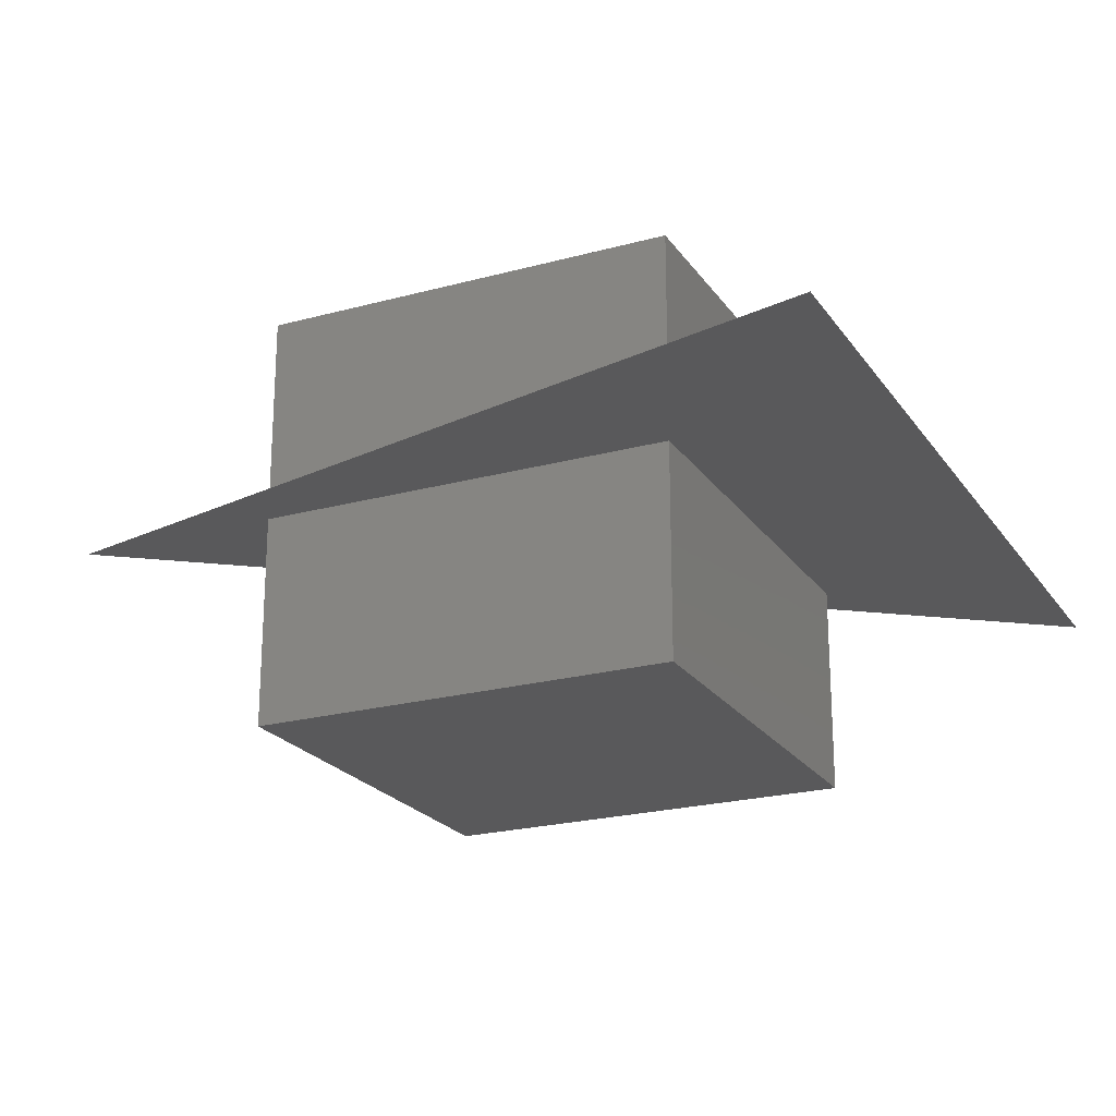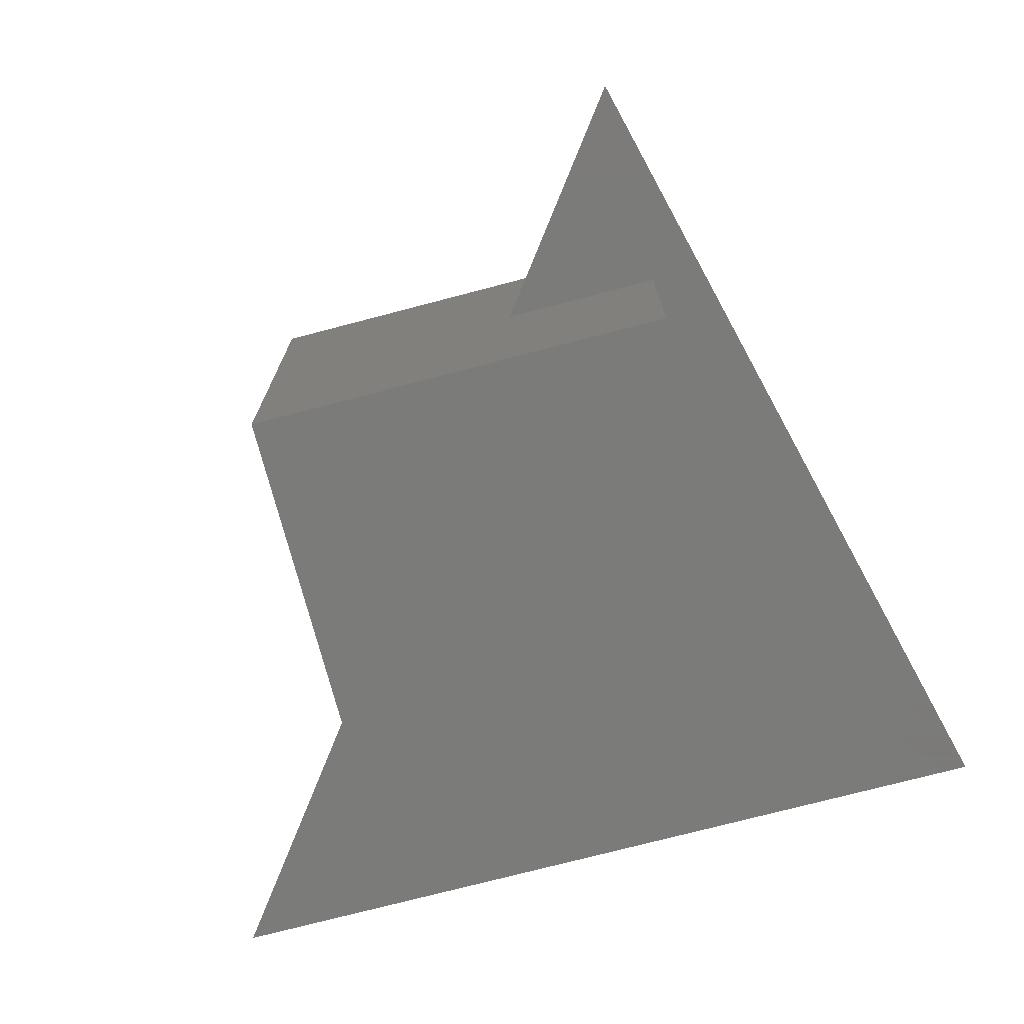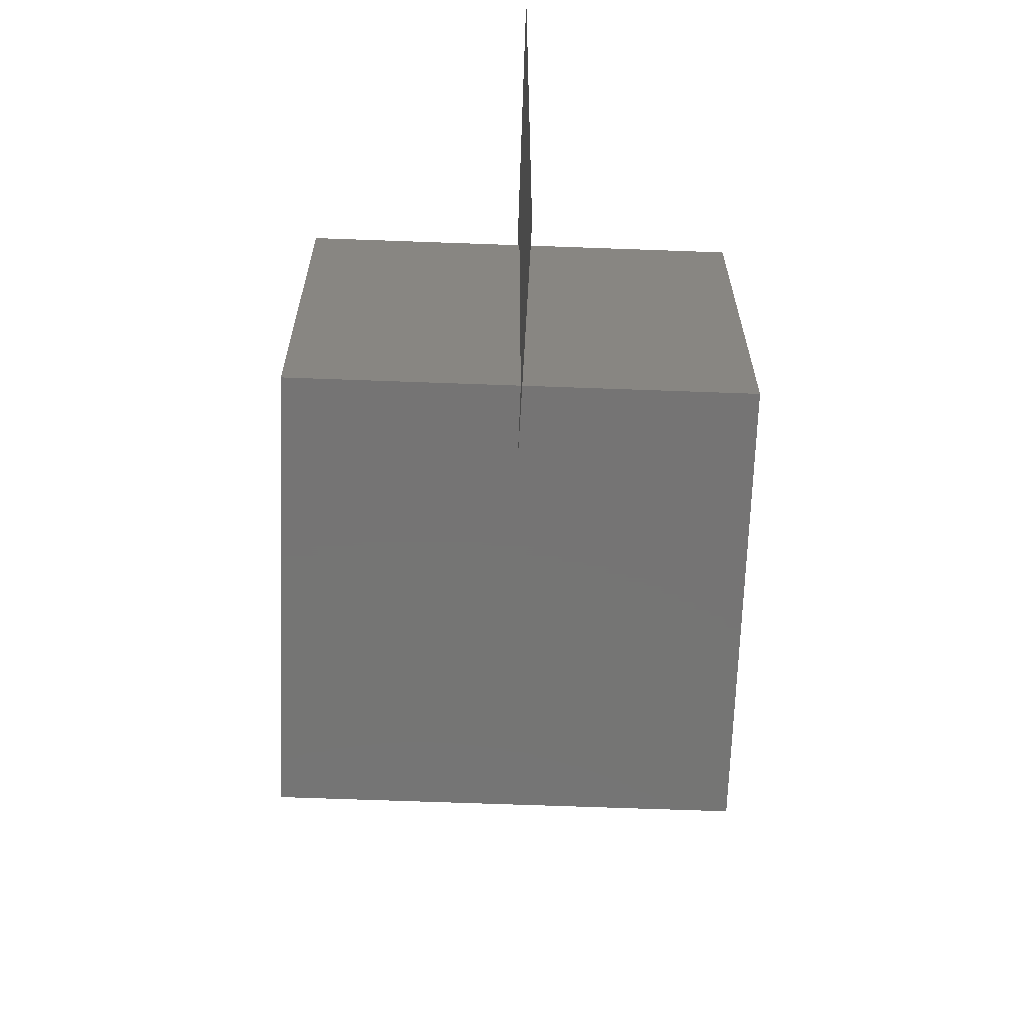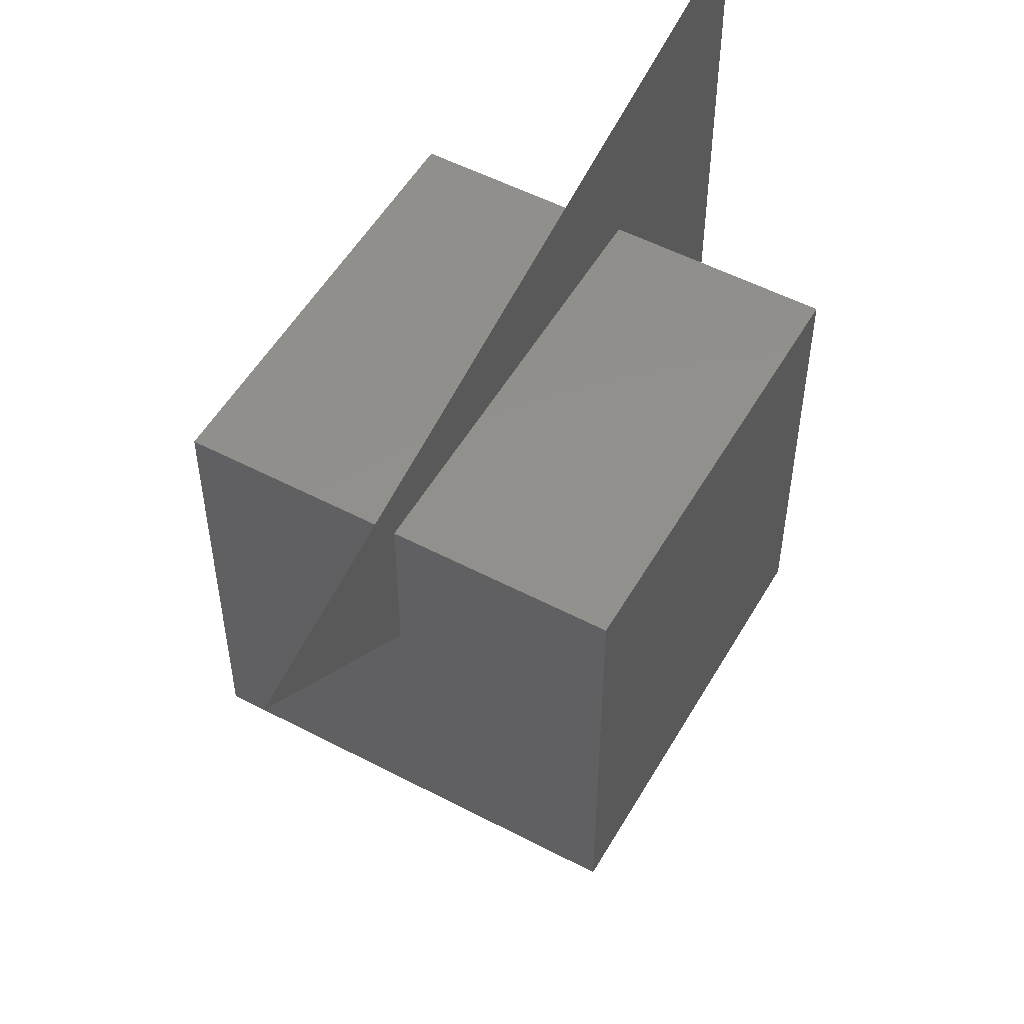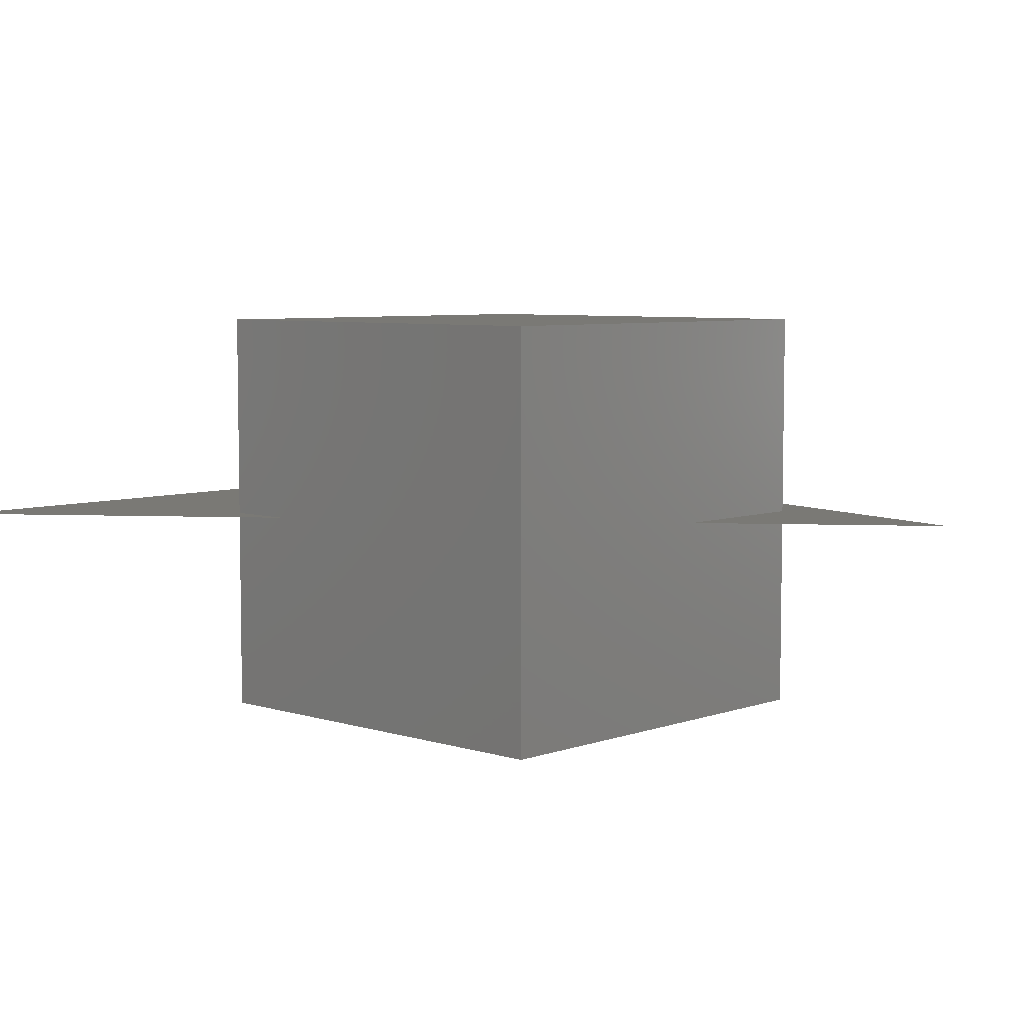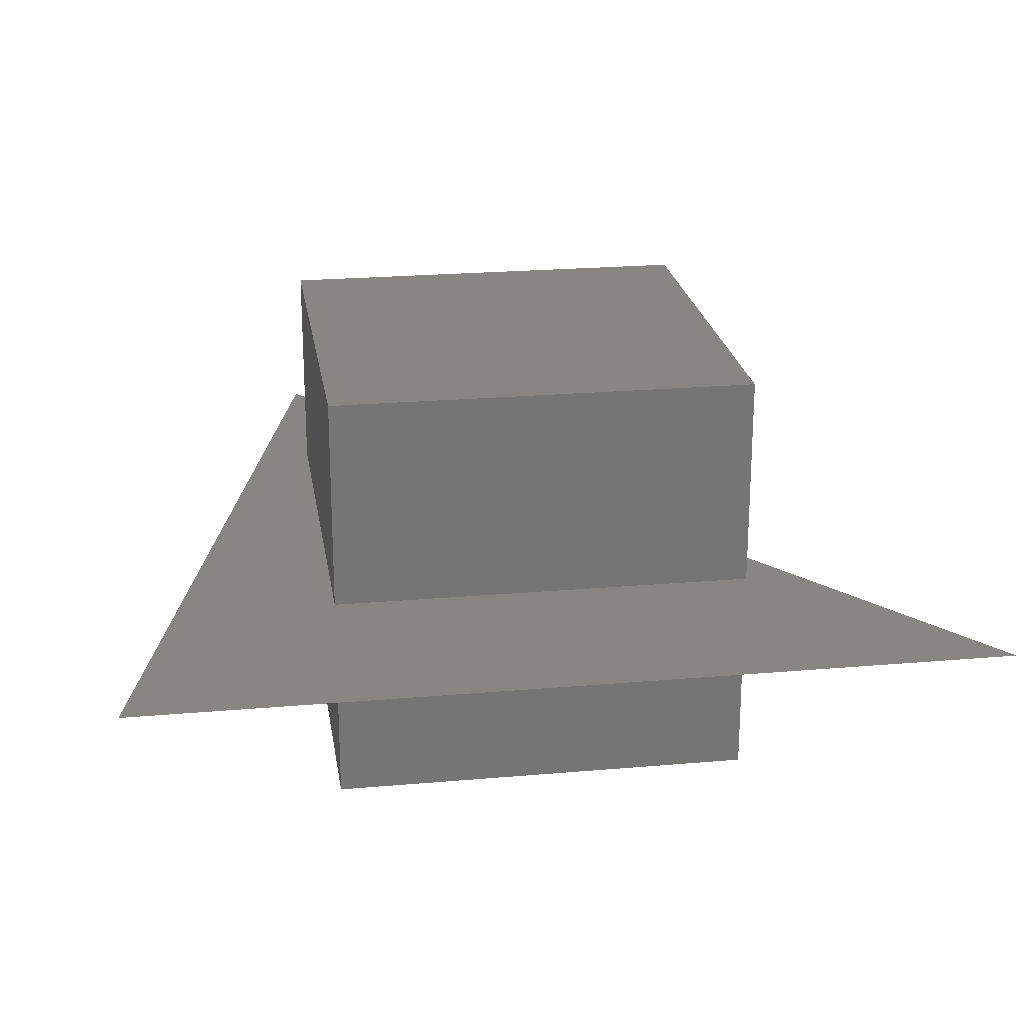
<metadata>
{"format":"stl","ext":"stl","renderer":"f3d","projection":"perspective","resolution":1024,"background":"white","views":[{"elev":-22.1,"azim":25.4,"up":"+Y"},{"elev":-74.0,"azim":-75.3,"up":"+Y"},{"elev":-66.9,"azim":87.9,"up":"+Z"},{"elev":52.8,"azim":-60.6,"up":"+Z"},{"elev":6.2,"azim":-136.7,"up":"+Y"},{"elev":22.7,"azim":81.4,"up":"+Y"}]}
</metadata>
<code>
# stl→obj: 11 verts, 13 faces
v 20 0 0
v 0 -20 0
v 0 0 0
v 20 -20 0
v 20 -20 20
v 0 -20 20
v 20 0 20
v 0 0 20
v 30 -10 -10
v -10 -10 20
v 30 -10 30
f 1 2 3
f 2 1 4
f 5 2 4
f 2 5 6
f 1 5 4
f 5 1 7
f 5 8 6
f 8 5 7
f 8 2 6
f 2 8 3
f 8 1 3
f 1 8 7
f 9 10 11

</code>
